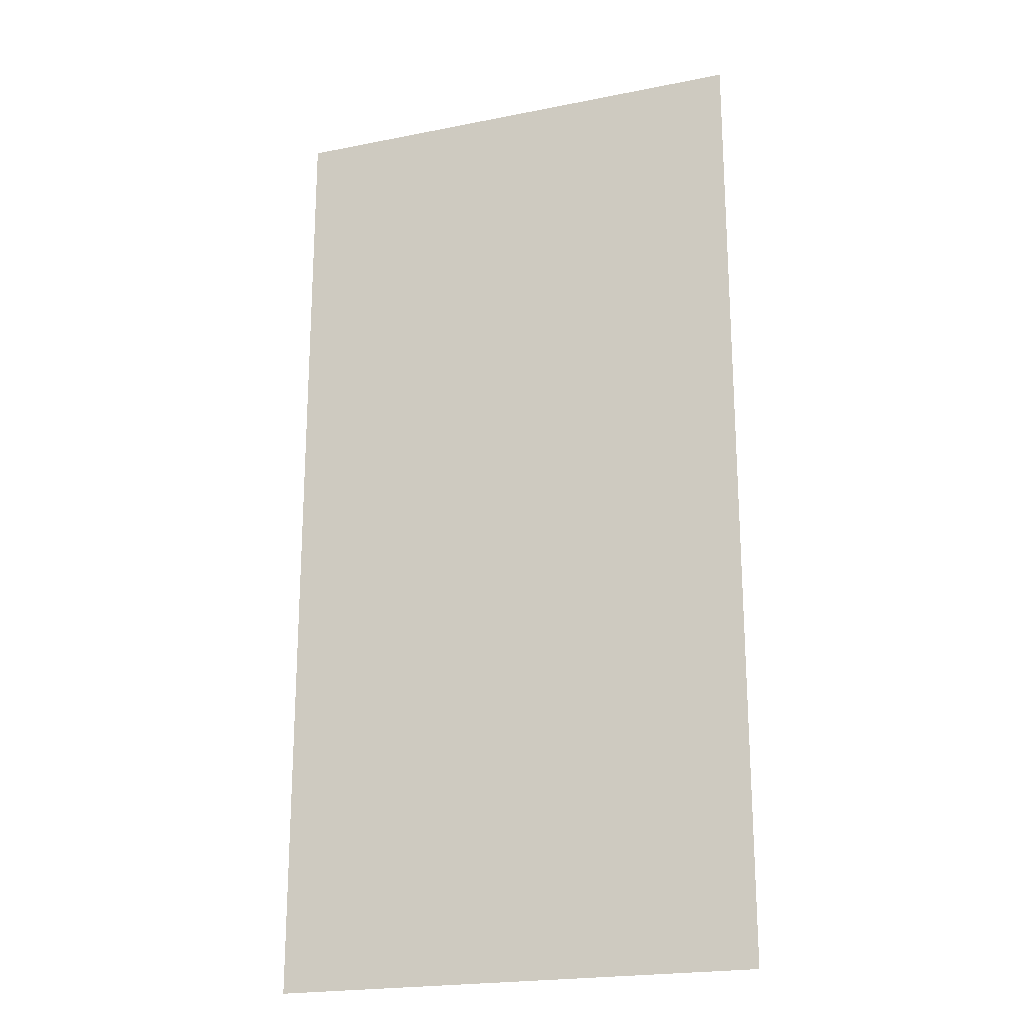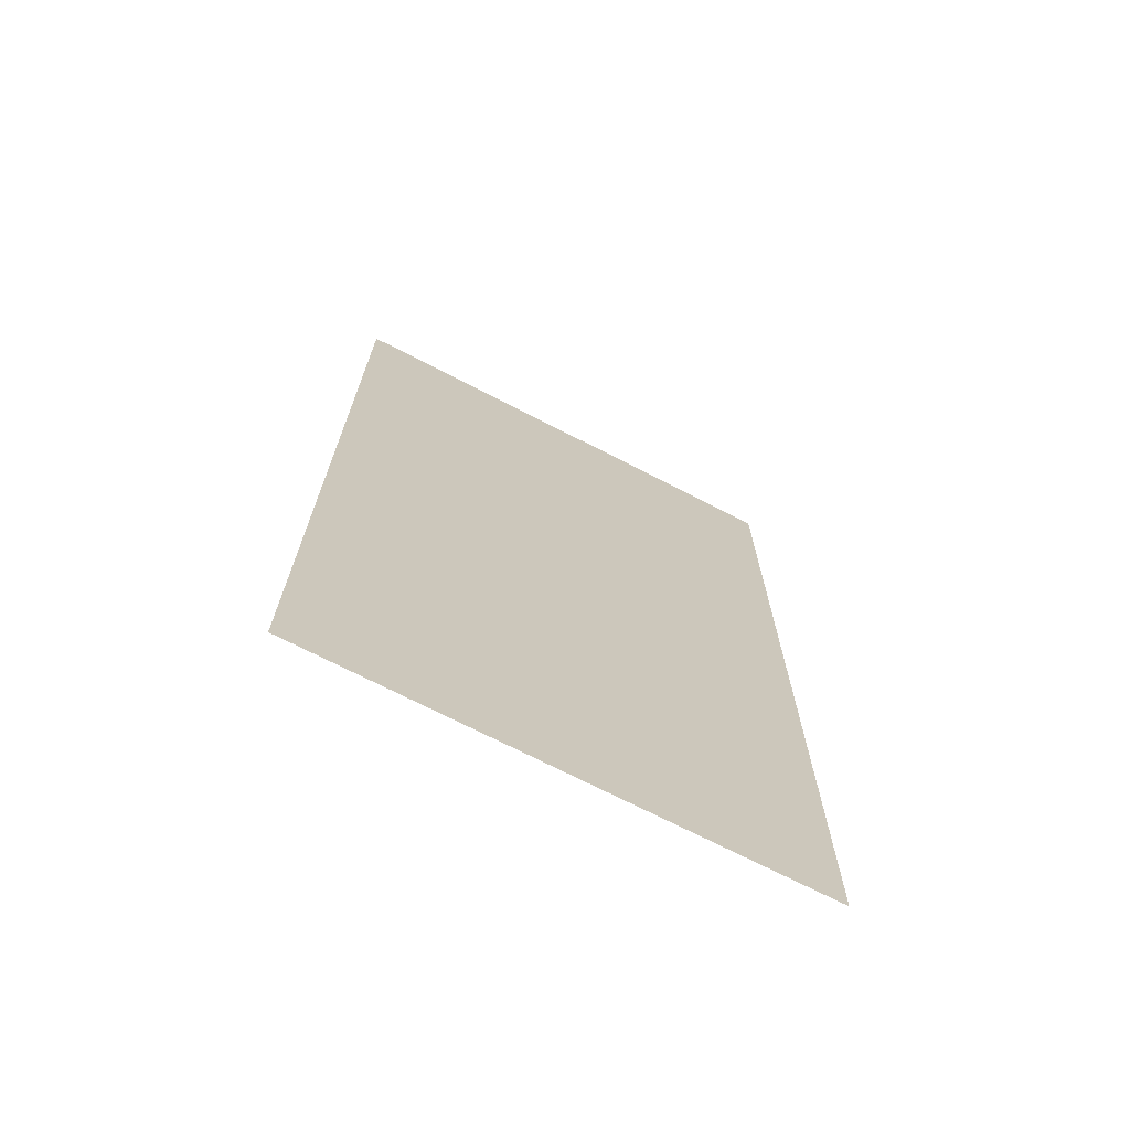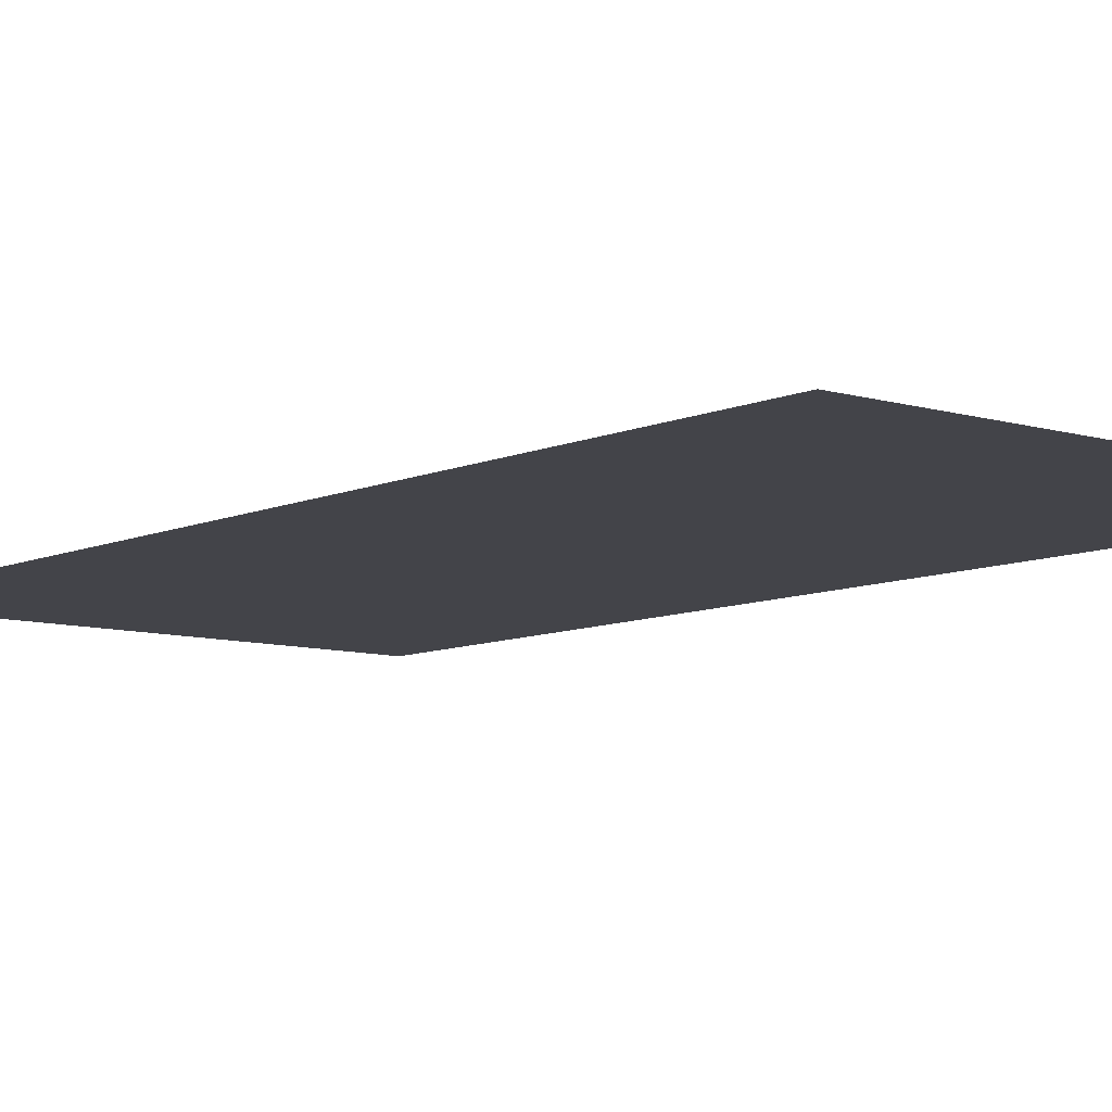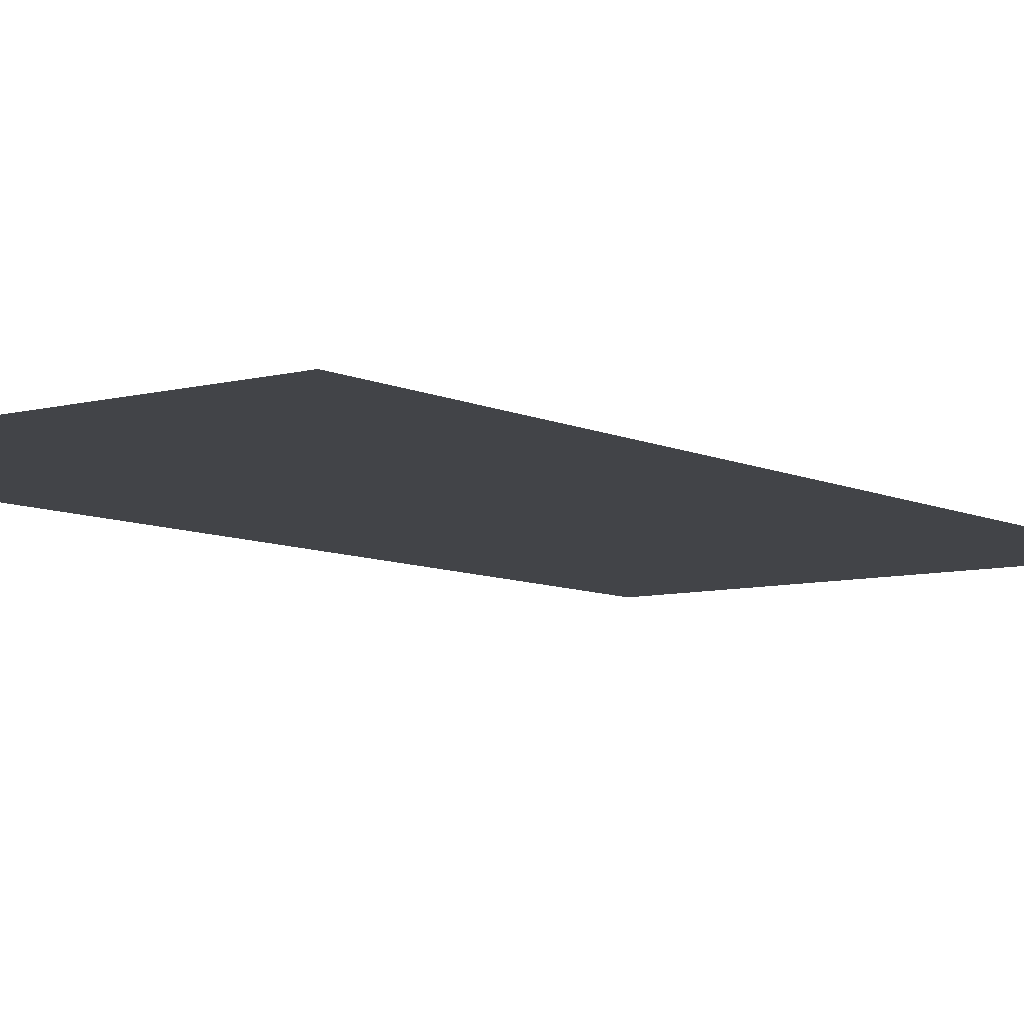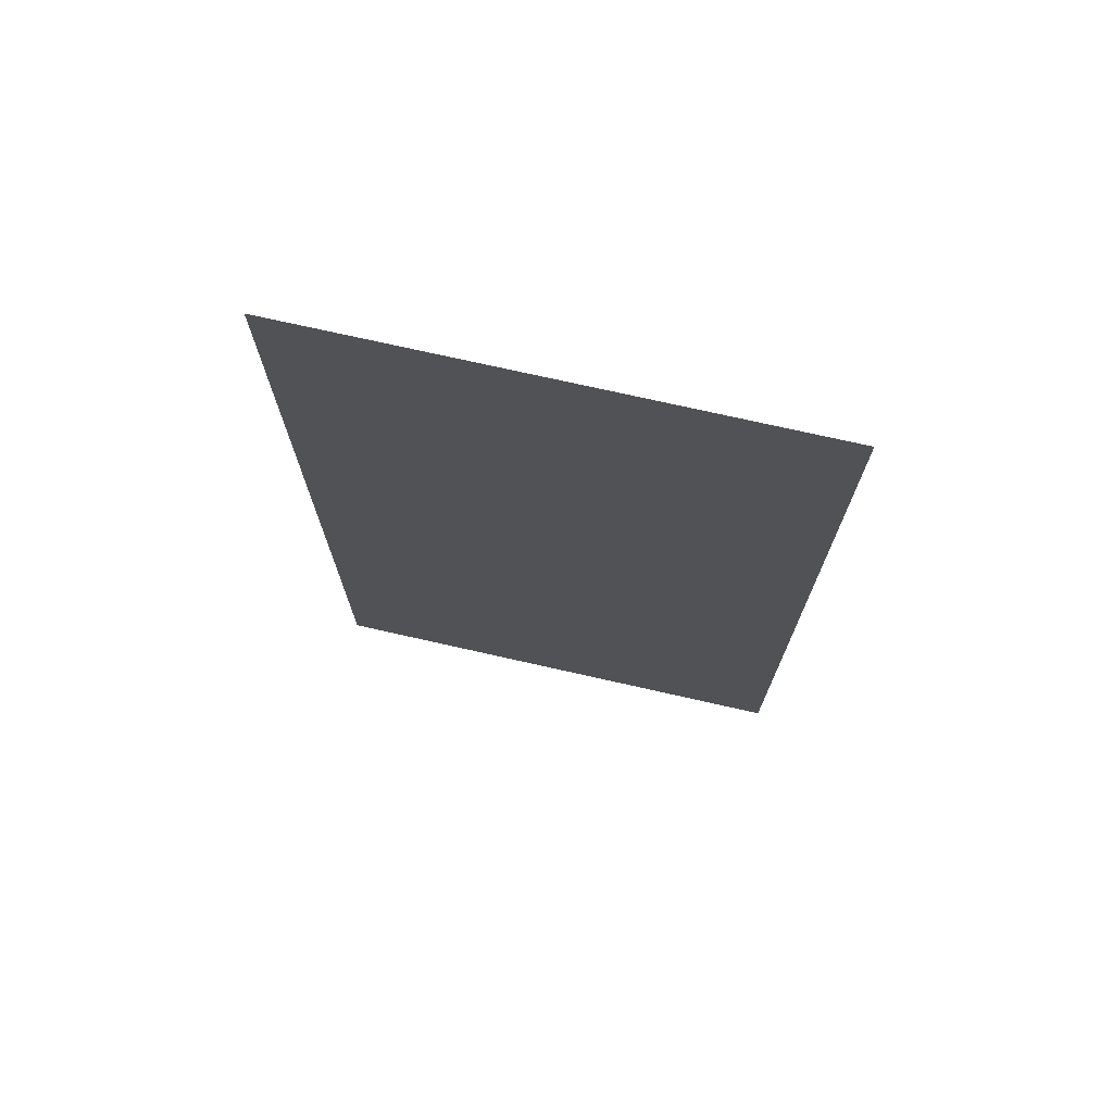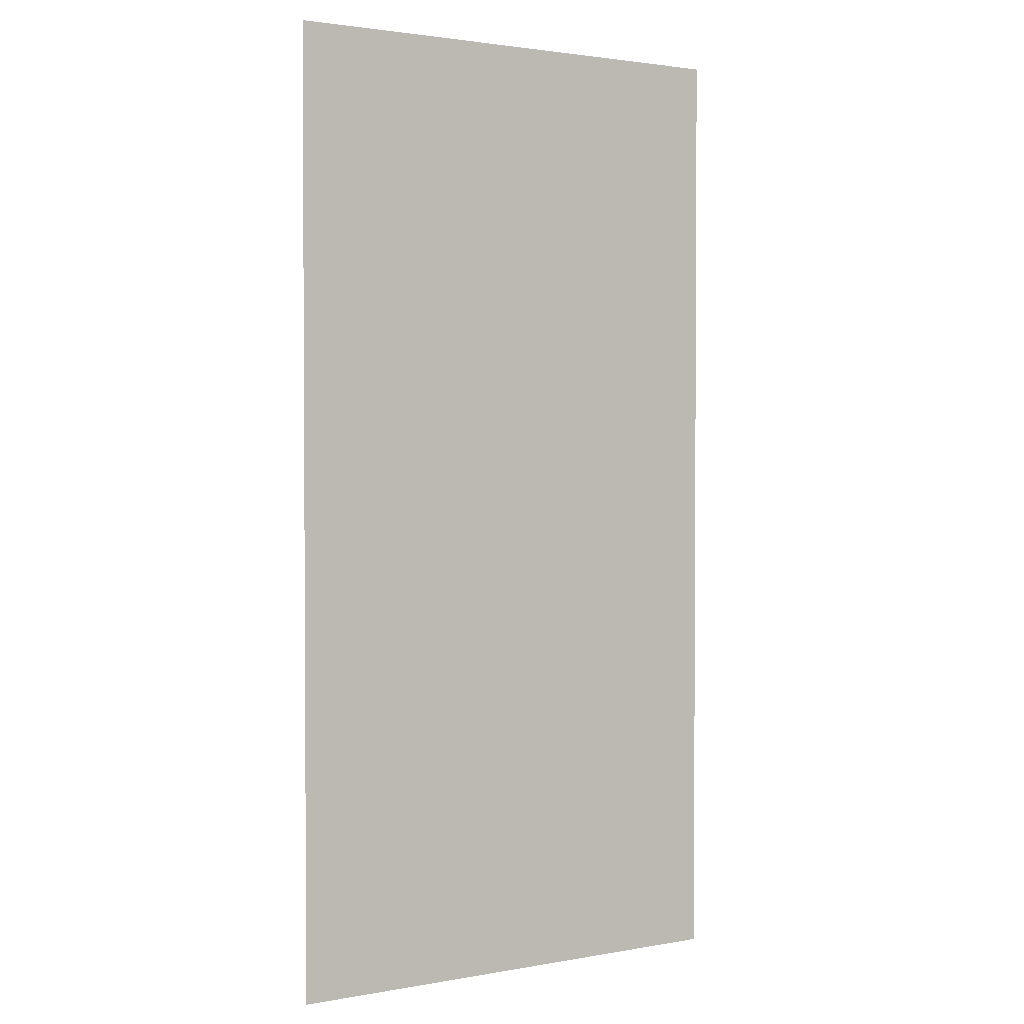
<metadata>
{"format":"obj","ext":"obj","renderer":"f3d","projection":"perspective","resolution":1024,"background":"white","views":[{"elev":-21.4,"azim":19.6,"up":"+Y"},{"elev":-71.5,"azim":-27.2,"up":"+Y"},{"elev":-8.5,"azim":-39.6,"up":"+Z"},{"elev":-7.8,"azim":-143.0,"up":"+Z"},{"elev":74.1,"azim":-167.3,"up":"+Y"},{"elev":2.1,"azim":147.4,"up":"+Y"}]}
</metadata>
<code>
v -46 -9 0
v -47 -9 0
v -47 -8 0
v -46 -8 0
v -46 -10 0
v -47 -10 0
v -47 -9 0
v -46 -9 0
g SecondLevel_mesh_0011
f 1 2 3 4
f 5 6 7 8

</code>
